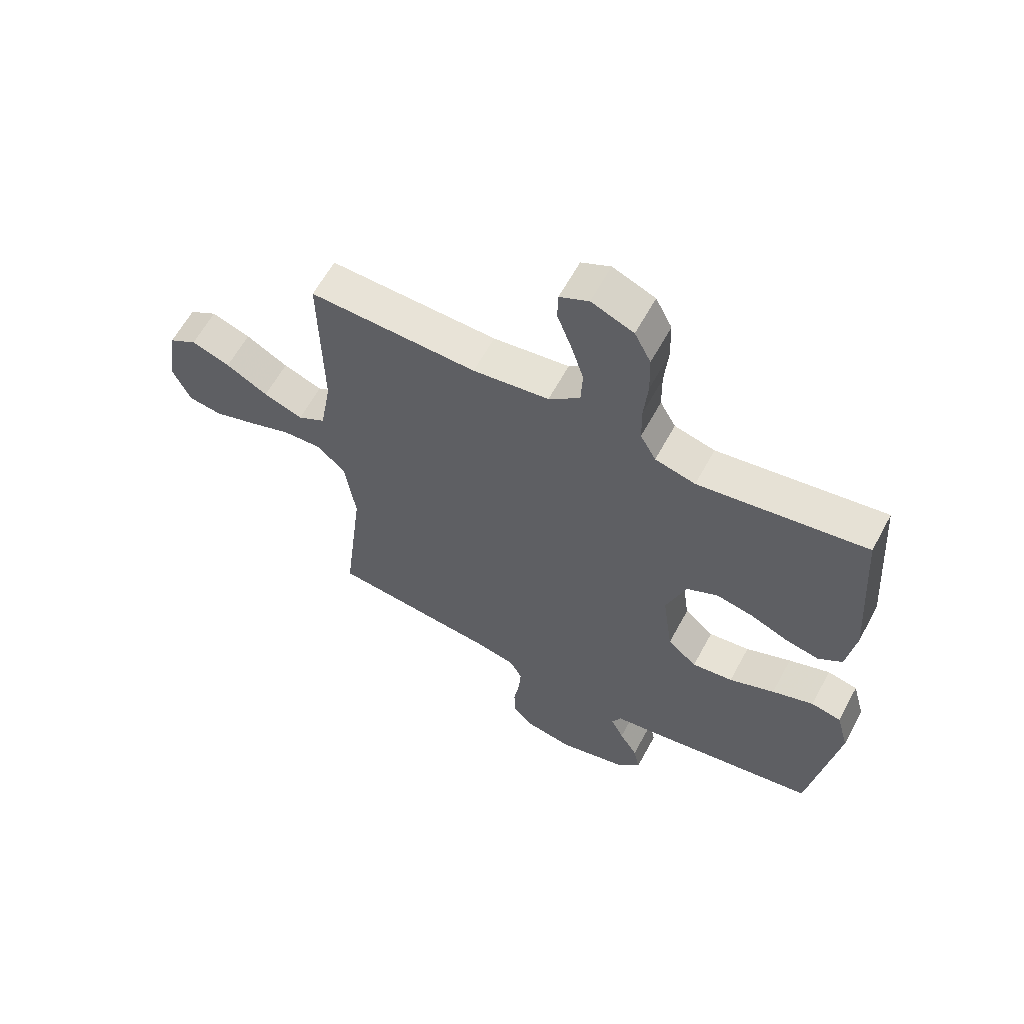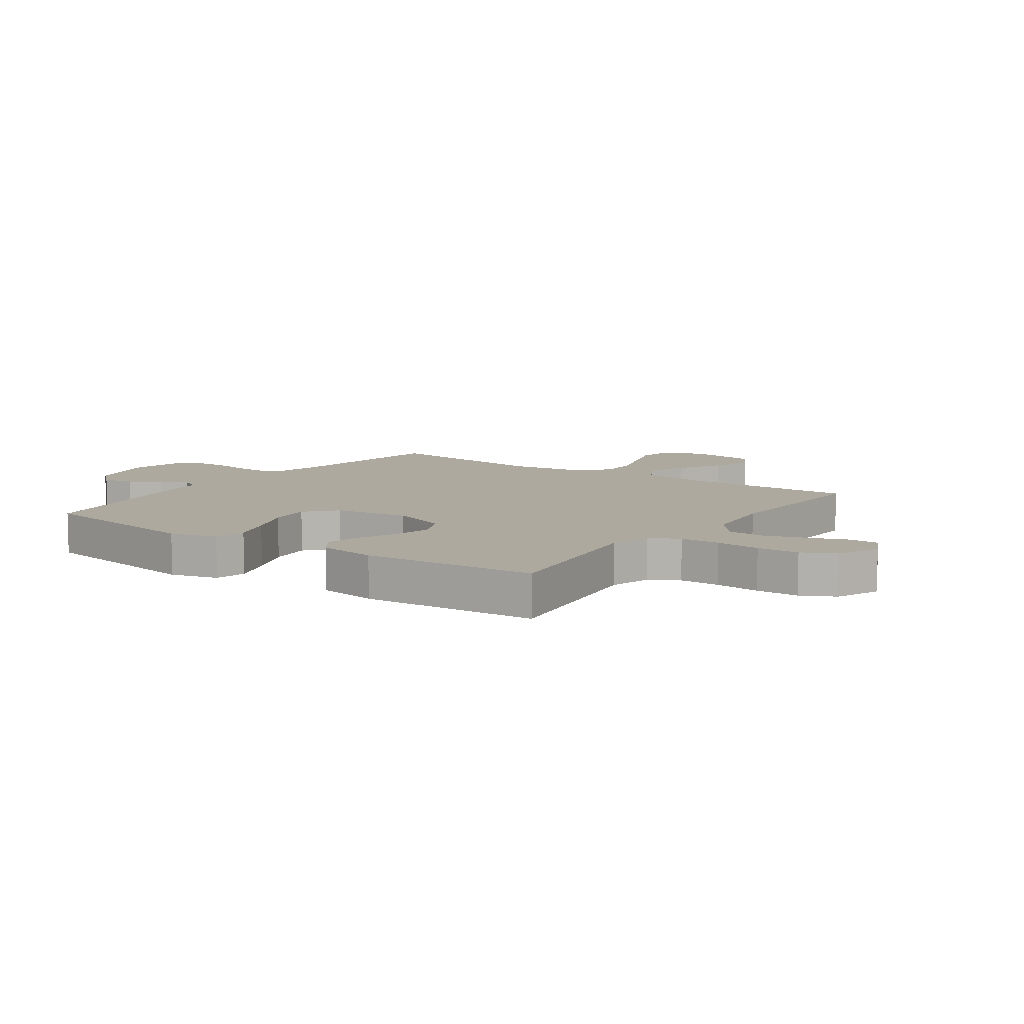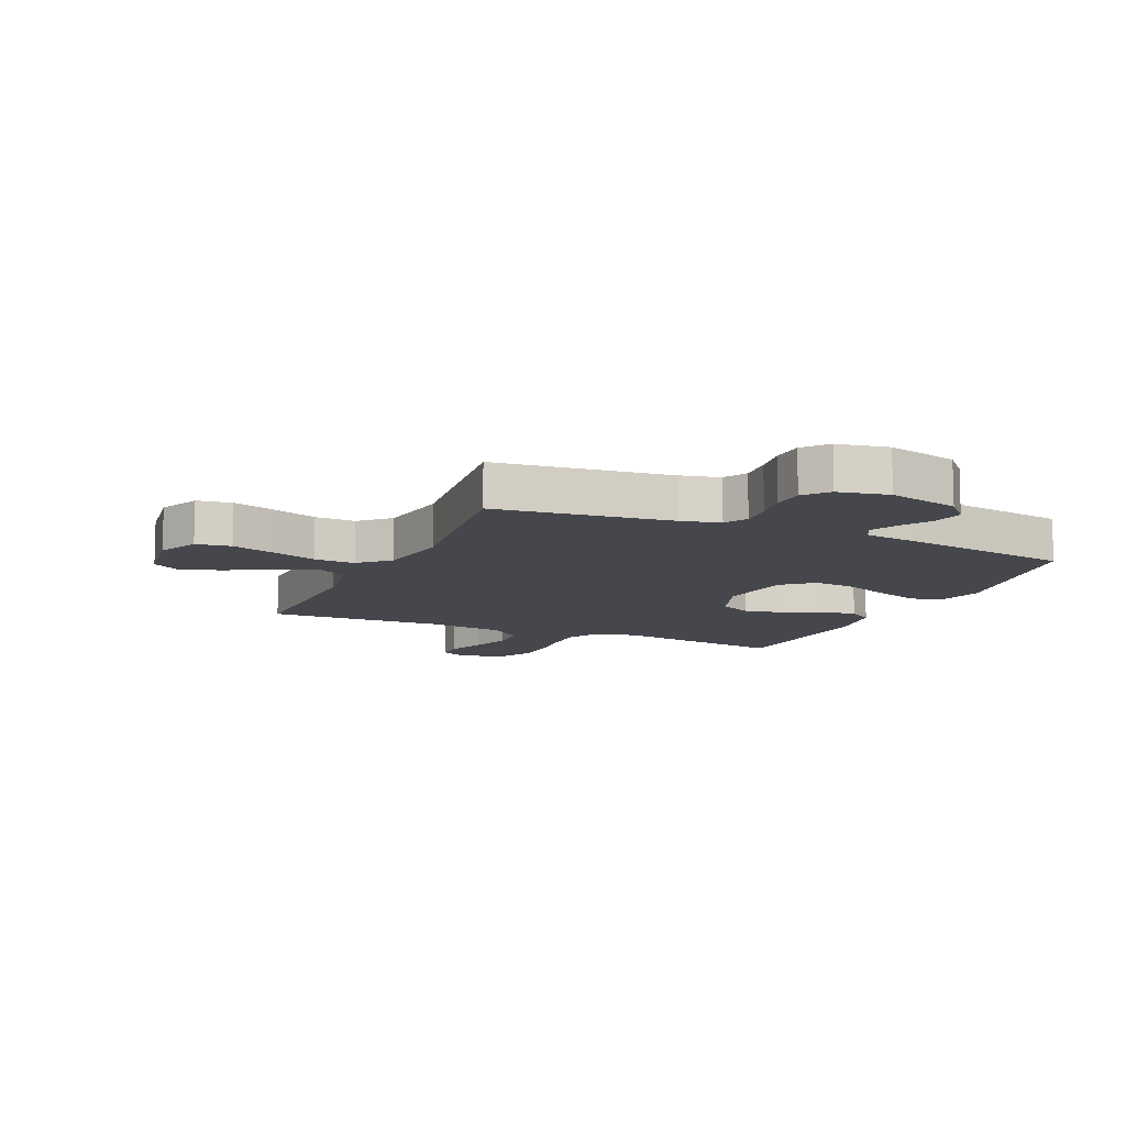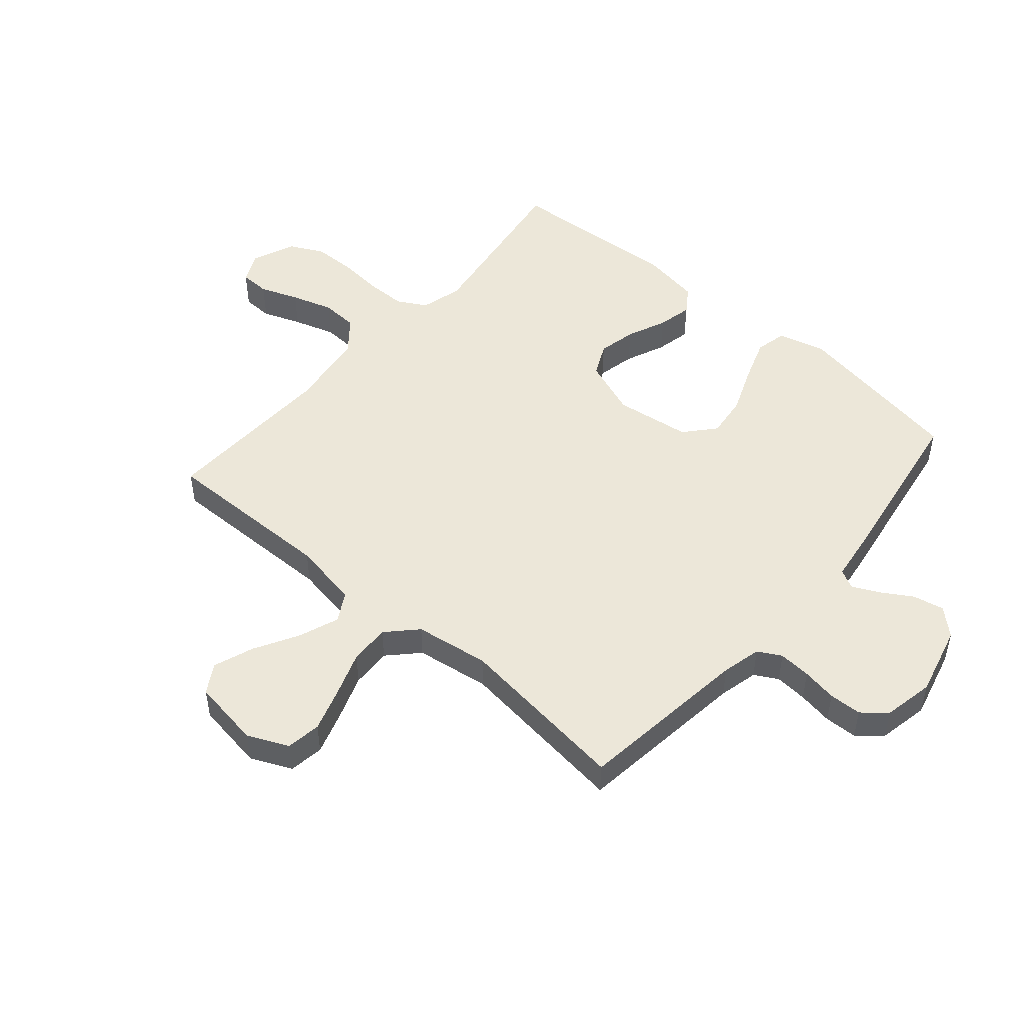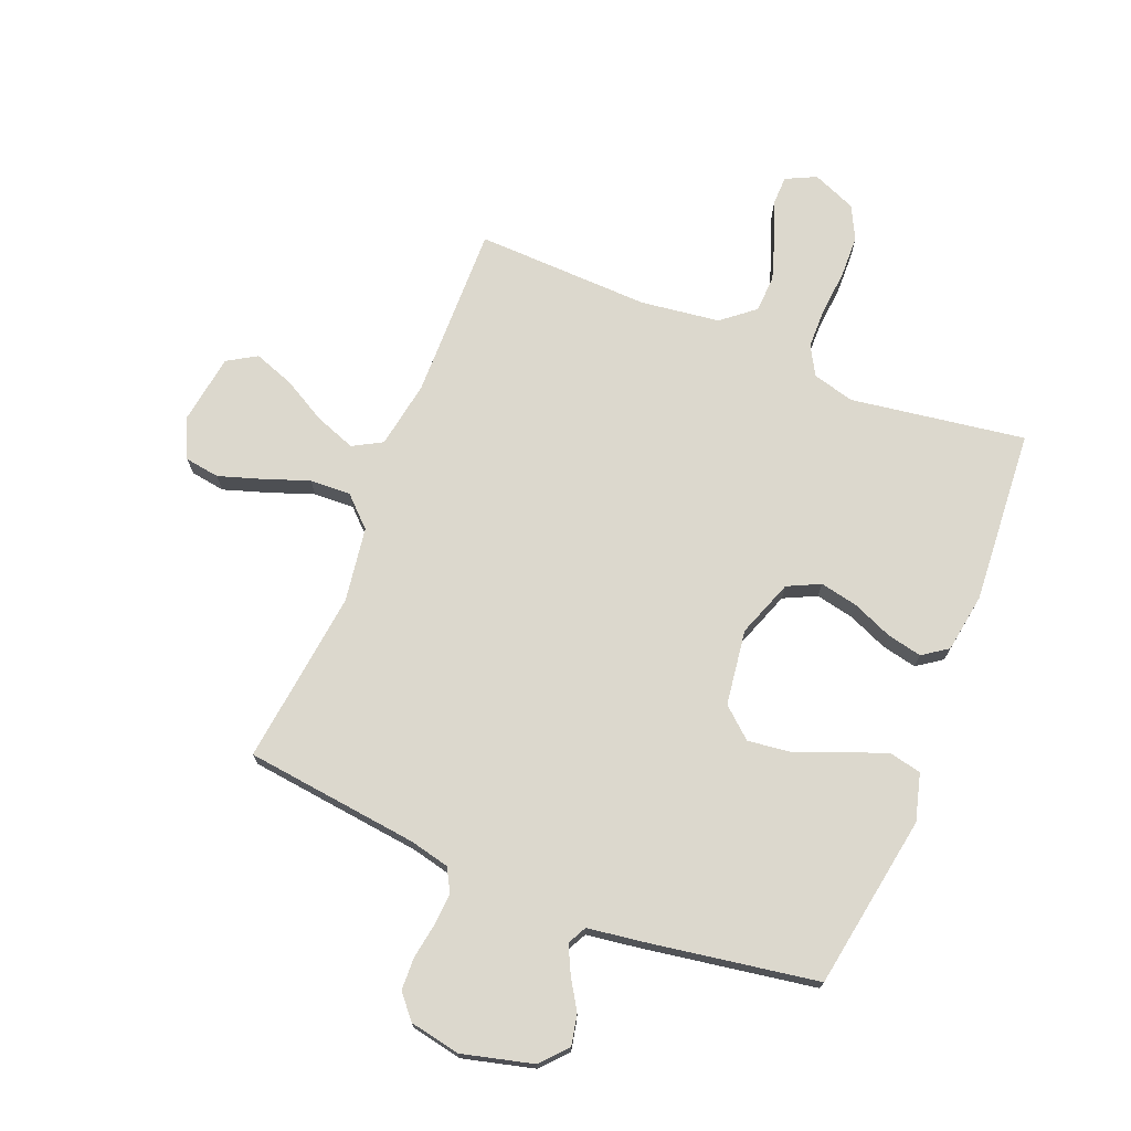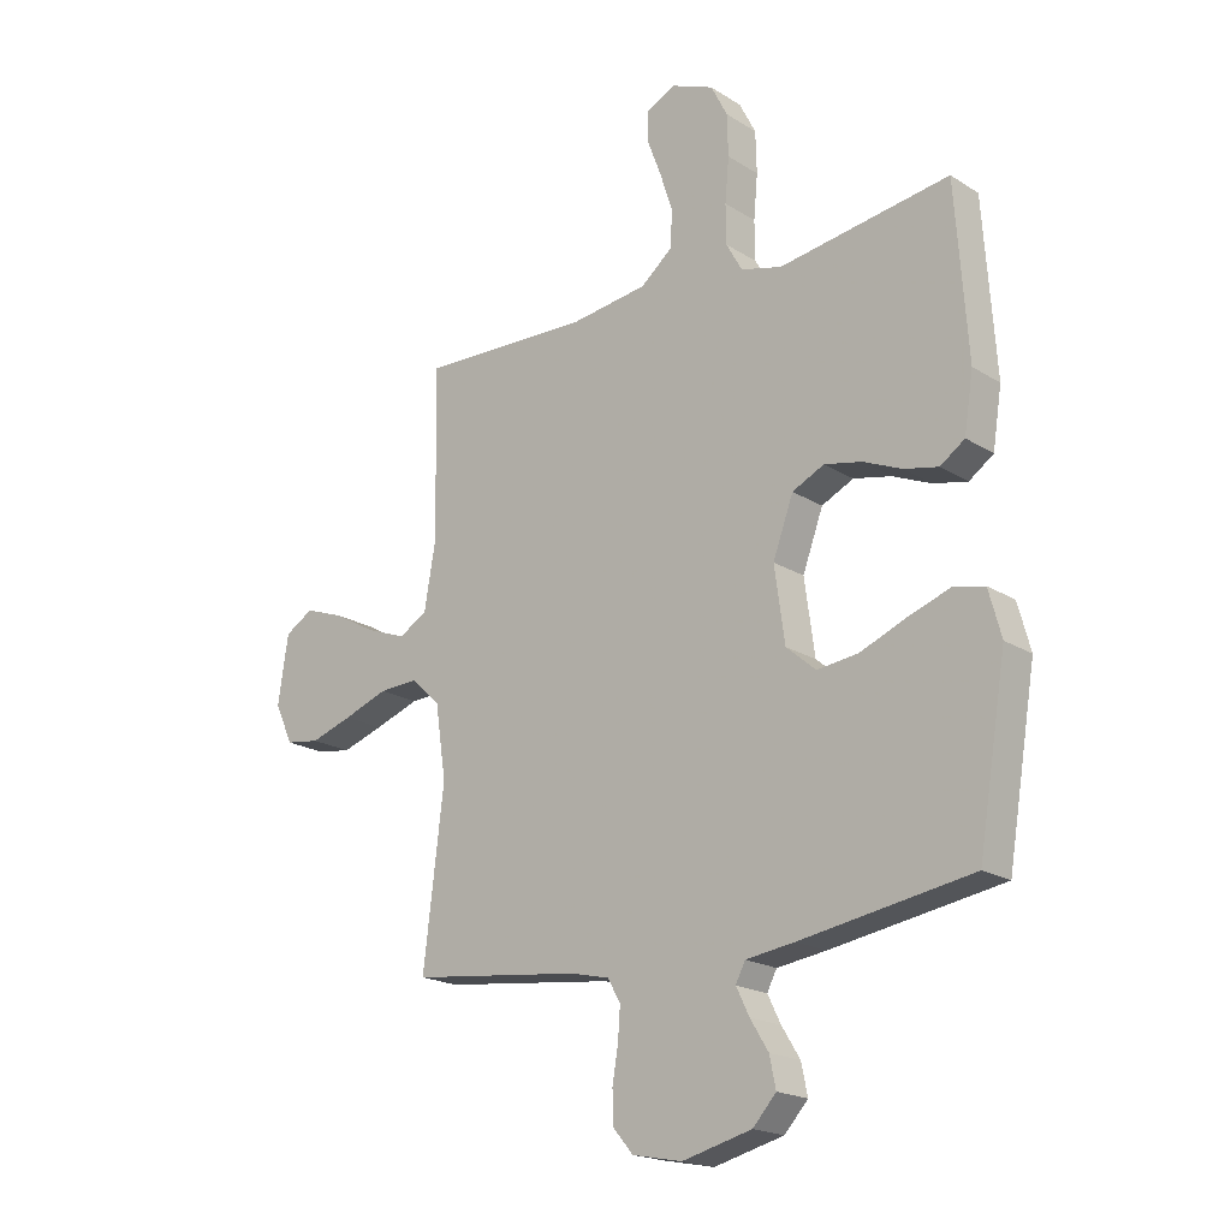
<metadata>
{"format":"obj","ext":"obj","renderer":"f3d","projection":"perspective","resolution":1024,"background":"white","views":[{"elev":61.3,"azim":-151.7,"up":"+Z"},{"elev":9.0,"azim":-54.7,"up":"+Y"},{"elev":-10.9,"azim":156.1,"up":"+Y"},{"elev":49.7,"azim":130.9,"up":"+Y"},{"elev":72.5,"azim":-158.1,"up":"+Y"},{"elev":-19.4,"azim":-139.3,"up":"+Z"}]}
</metadata>
<code>
v -0.5 0.07 0.5
v -0.2 0.07 0.455
v -0.128 0.07 0.474
v -0.1 0.07 0.524
v -0.099 0.07 0.593
v -0.106 0.07 0.67
v -0.104 0.07 0.743
v -0.075 0.07 0.8
v 0 0.07 0.831
v 0.052 0.07 0.806
v 0.053 0.07 0.755
v 0.028 0.07 0.689
v 0.005 0.07 0.618
v 0.008 0.07 0.554
v 0.064 0.07 0.508
v 0.2 0.07 0.49
v 0.5 0.07 0.5
v 0.495 0.07 0.2
v 0.515 0.07 0.084
v 0.565 0.07 0.056
v 0.635 0.07 0.082
v 0.71 0.07 0.124
v 0.779 0.07 0.149
v 0.829 0.07 0.119
v 0.847 0.07 0
v 0.815 0.07 -0.07
v 0.755 0.07 -0.079
v 0.681 0.07 -0.055
v 0.603 0.07 -0.027
v 0.533 0.07 -0.024
v 0.483 0.07 -0.072
v 0.464 0.07 -0.2
v 0.5 0.07 -0.5
v 0.2 0.07 -0.536
v 0.132 0.07 -0.552
v 0.11 0.07 -0.592
v 0.114 0.07 -0.648
v 0.124 0.07 -0.708
v 0.122 0.07 -0.764
v 0.087 0.07 -0.805
v 0 0.07 -0.822
v -0.122 0.07 -0.791
v -0.163 0.07 -0.746
v -0.152 0.07 -0.693
v -0.12 0.07 -0.641
v -0.097 0.07 -0.594
v -0.114 0.07 -0.561
v -0.2 0.07 -0.549
v -0.5 0.07 -0.5
v -0.55 0.07 -0.2
v -0.528 0.07 -0.119
v -0.474 0.07 -0.107
v -0.4 0.07 -0.133
v -0.319 0.07 -0.166
v -0.246 0.07 -0.175
v -0.194 0.07 -0.13
v -0.176 0.07 0
v -0.212 0.07 0.098
v -0.268 0.07 0.125
v -0.334 0.07 0.111
v -0.402 0.07 0.082
v -0.462 0.07 0.069
v -0.505 0.07 0.099
v -0.521 0.07 0.2
v -0.5 0 0.5
v -0.2 0 0.455
v -0.128 0 0.474
v -0.1 0 0.524
v -0.099 0 0.593
v -0.106 0 0.67
v -0.104 0 0.743
v -0.075 0 0.8
v 0 0 0.831
v 0.052 0 0.806
v 0.053 0 0.755
v 0.028 0 0.689
v 0.005 0 0.618
v 0.008 0 0.554
v 0.064 0 0.508
v 0.2 0 0.49
v 0.5 0 0.5
v 0.495 0 0.2
v 0.515 0 0.084
v 0.565 0 0.056
v 0.635 0 0.082
v 0.71 0 0.124
v 0.779 0 0.149
v 0.829 0 0.119
v 0.847 0 0
v 0.815 0 -0.07
v 0.755 0 -0.079
v 0.681 0 -0.055
v 0.603 0 -0.027
v 0.533 0 -0.024
v 0.483 0 -0.072
v 0.464 0 -0.2
v 0.5 0 -0.5
v 0.2 0 -0.536
v 0.132 0 -0.552
v 0.11 0 -0.592
v 0.114 0 -0.648
v 0.124 0 -0.708
v 0.122 0 -0.764
v 0.087 0 -0.805
v 0 0 -0.822
v -0.122 0 -0.791
v -0.163 0 -0.746
v -0.152 0 -0.693
v -0.12 0 -0.641
v -0.097 0 -0.594
v -0.114 0 -0.561
v -0.2 0 -0.549
v -0.5 0 -0.5
v -0.55 0 -0.2
v -0.528 0 -0.119
v -0.474 0 -0.107
v -0.4 0 -0.133
v -0.319 0 -0.166
v -0.246 0 -0.175
v -0.194 0 -0.13
v -0.176 0 0
v -0.212 0 0.098
v -0.268 0 0.125
v -0.334 0 0.111
v -0.402 0 0.082
v -0.462 0 0.069
v -0.505 0 0.099
v -0.521 0 0.2
f 63 64 1 2
f 60 61 62 63
f 59 60 63 2
f 58 59 2 3
f 57 58 3 4
f 56 57 4
f 51 52 53 54
f 49 50 51 54
f 47 48 49 54
f 47 54 55
f 46 47 55 56
f 42 43 44 45
f 42 45 46
f 41 42 46
f 37 38 39 40
f 36 37 40 41
f 32 33 34
f 31 32 34 35
f 26 27 28 29
f 24 25 26 29
f 24 29 30
f 21 22 23 24
f 20 21 24 30
f 19 20 30 31
f 16 17 18
f 15 16 18 19
f 14 15 19 31
f 9 10 11 12
f 9 12 13
f 8 9 13
f 5 6 7 8
f 4 5 8 13
f 56 4 13 14
f 36 41 46 56
f 35 36 56 14
f 14 31 35
f 66 65 128 127
f 127 126 125 124
f 66 127 124 123
f 67 66 123 122
f 68 67 122 121
f 68 121 120
f 118 117 116 115
f 118 115 114 113
f 118 113 112 111
f 119 118 111
f 120 119 111 110
f 109 108 107 106
f 110 109 106
f 110 106 105
f 104 103 102 101
f 105 104 101 100
f 98 97 96
f 99 98 96 95
f 93 92 91 90
f 93 90 89 88
f 94 93 88
f 88 87 86 85
f 94 88 85 84
f 95 94 84 83
f 82 81 80
f 83 82 80 79
f 95 83 79 78
f 76 75 74 73
f 77 76 73
f 77 73 72
f 72 71 70 69
f 77 72 69 68
f 78 77 68 120
f 120 110 105 100
f 78 120 100 99
f 99 95 78
f 1 65 66 2
f 2 66 67 3
f 3 67 68 4
f 4 68 69 5
f 5 69 70 6
f 6 70 71 7
f 7 71 72 8
f 8 72 73 9
f 9 73 74 10
f 10 74 75 11
f 11 75 76 12
f 12 76 77 13
f 13 77 78 14
f 14 78 79 15
f 15 79 80 16
f 16 80 81 17
f 17 81 82 18
f 18 82 83 19
f 19 83 84 20
f 20 84 85 21
f 21 85 86 22
f 22 86 87 23
f 23 87 88 24
f 24 88 89 25
f 25 89 90 26
f 26 90 91 27
f 27 91 92 28
f 28 92 93 29
f 29 93 94 30
f 30 94 95 31
f 31 95 96 32
f 32 96 97 33
f 33 97 98 34
f 34 98 99 35
f 35 99 100 36
f 36 100 101 37
f 37 101 102 38
f 38 102 103 39
f 39 103 104 40
f 40 104 105 41
f 41 105 106 42
f 42 106 107 43
f 43 107 108 44
f 44 108 109 45
f 45 109 110 46
f 46 110 111 47
f 47 111 112 48
f 48 112 113 49
f 49 113 114 50
f 50 114 115 51
f 51 115 116 52
f 52 116 117 53
f 53 117 118 54
f 54 118 119 55
f 55 119 120 56
f 56 120 121 57
f 57 121 122 58
f 58 122 123 59
f 59 123 124 60
f 60 124 125 61
f 61 125 126 62
f 62 126 127 63
f 63 127 128 64
f 64 128 65 1

</code>
